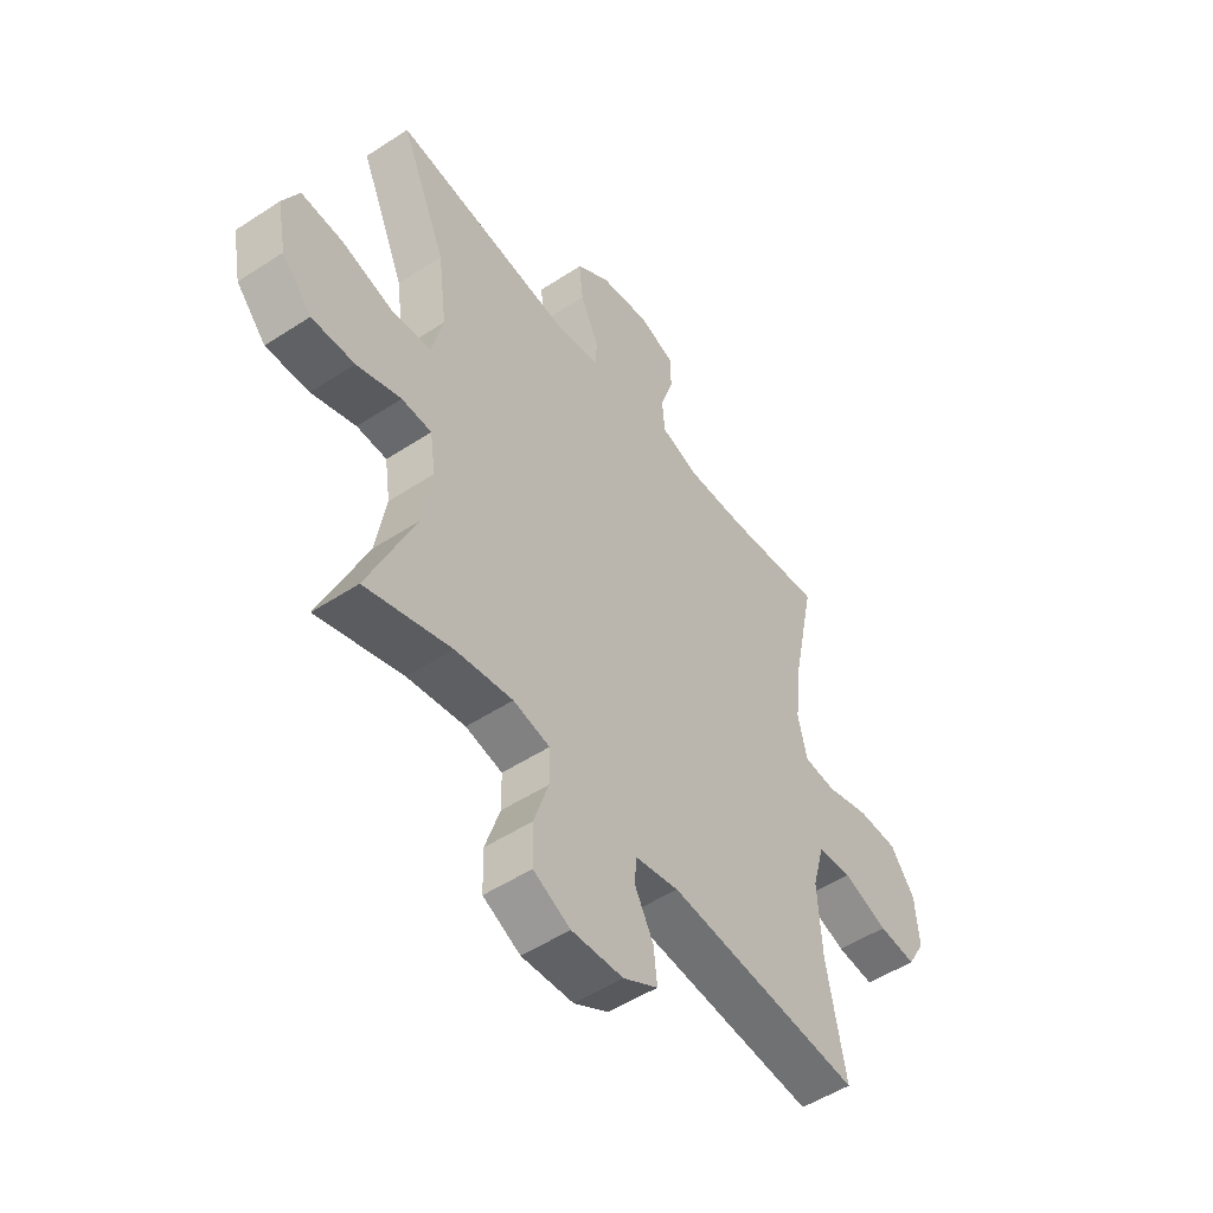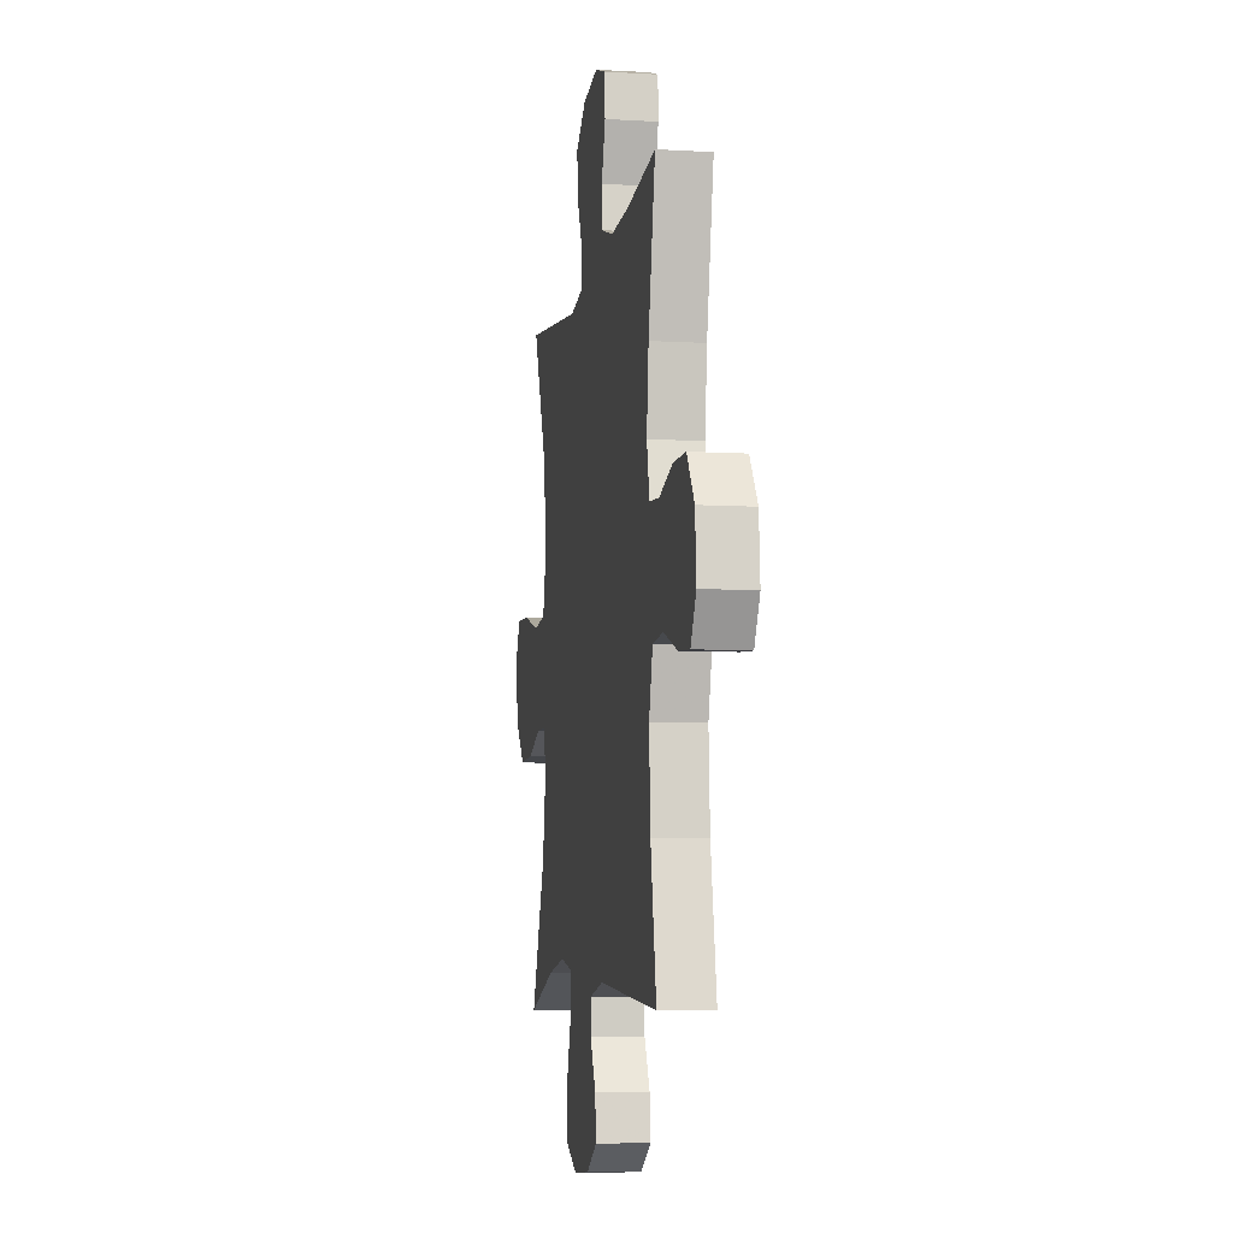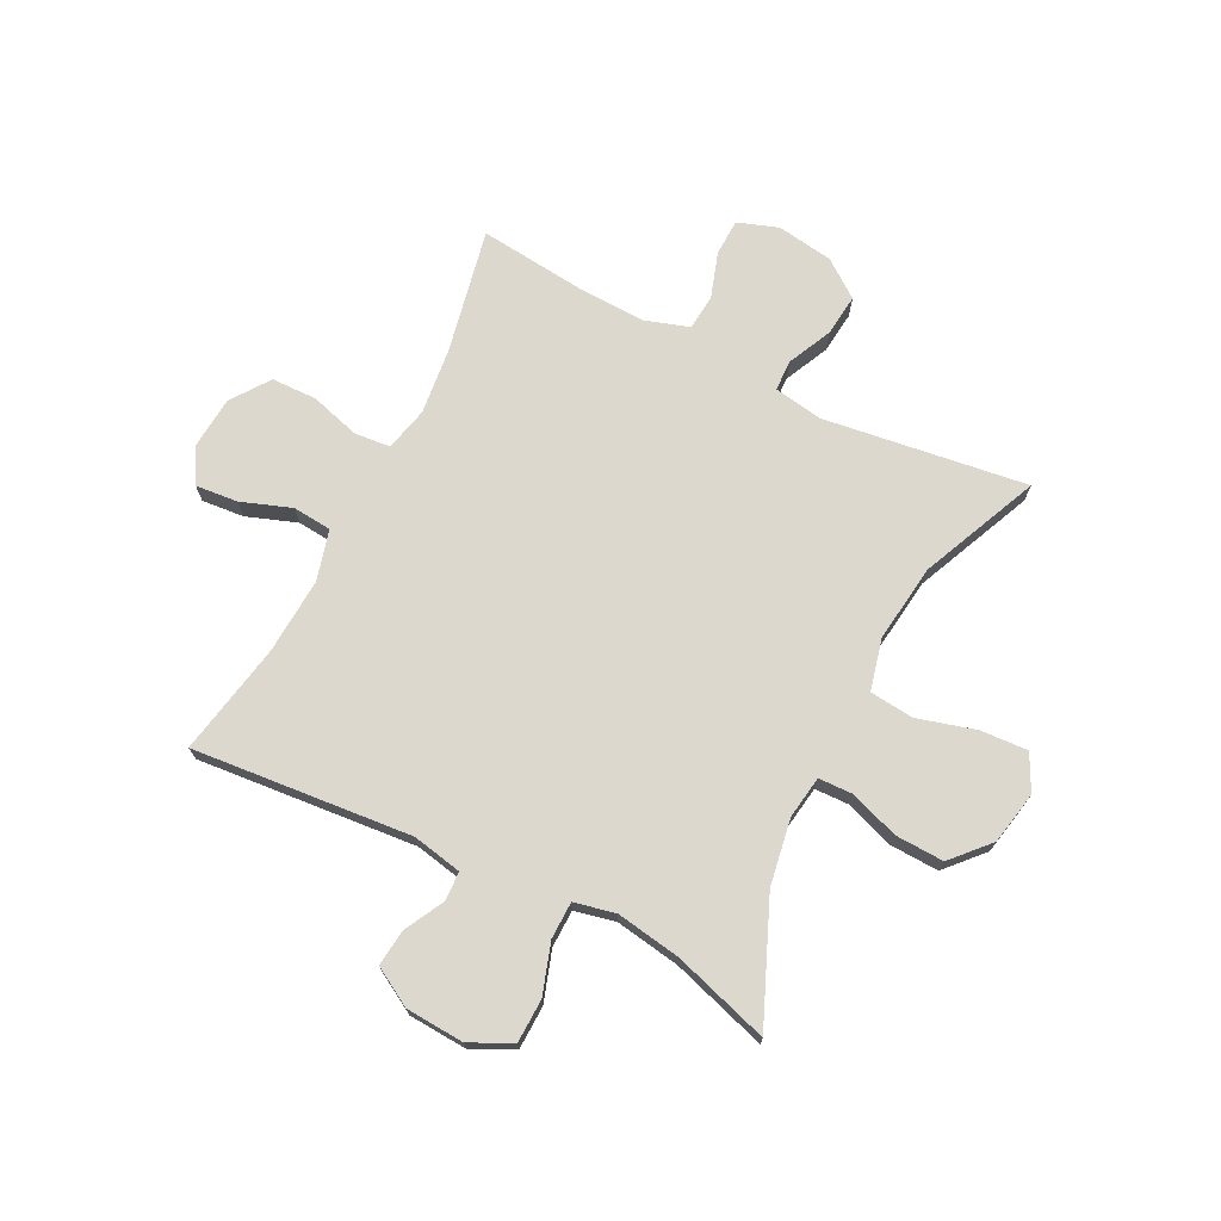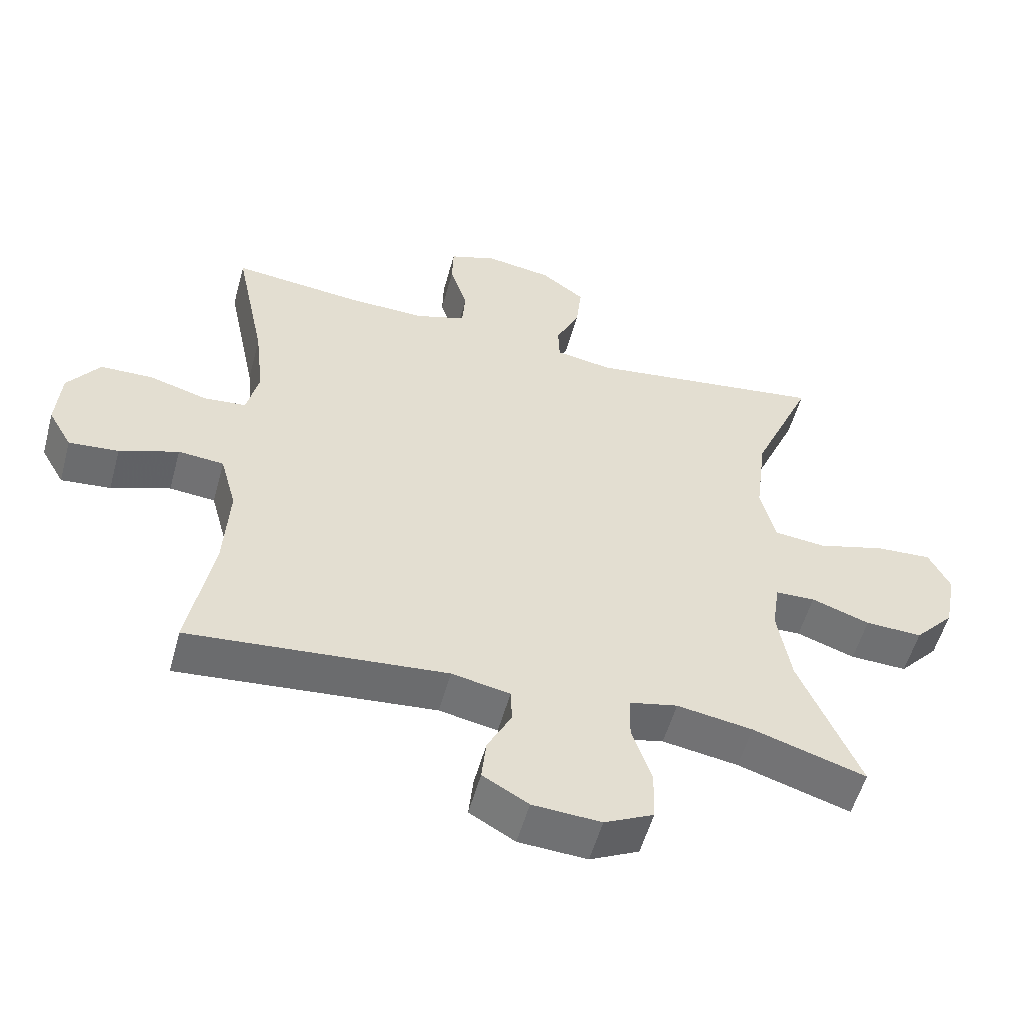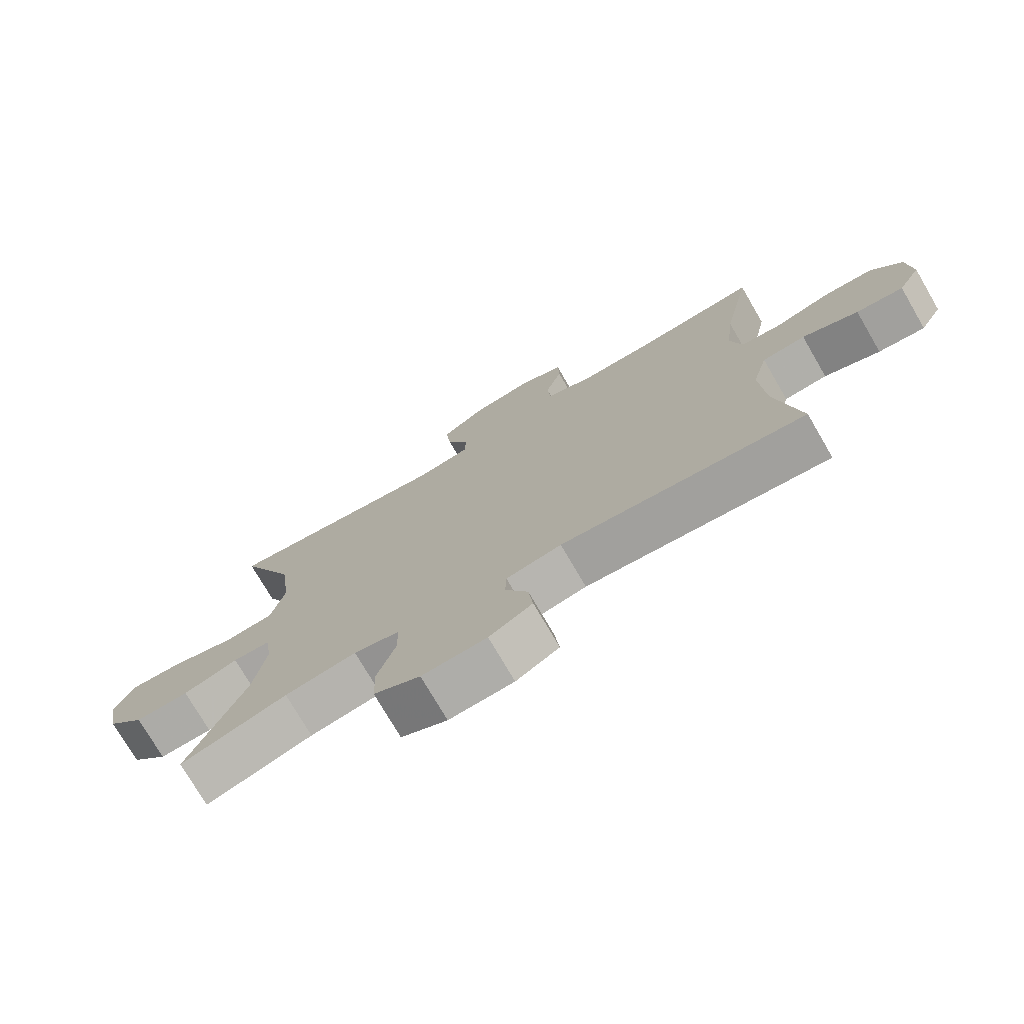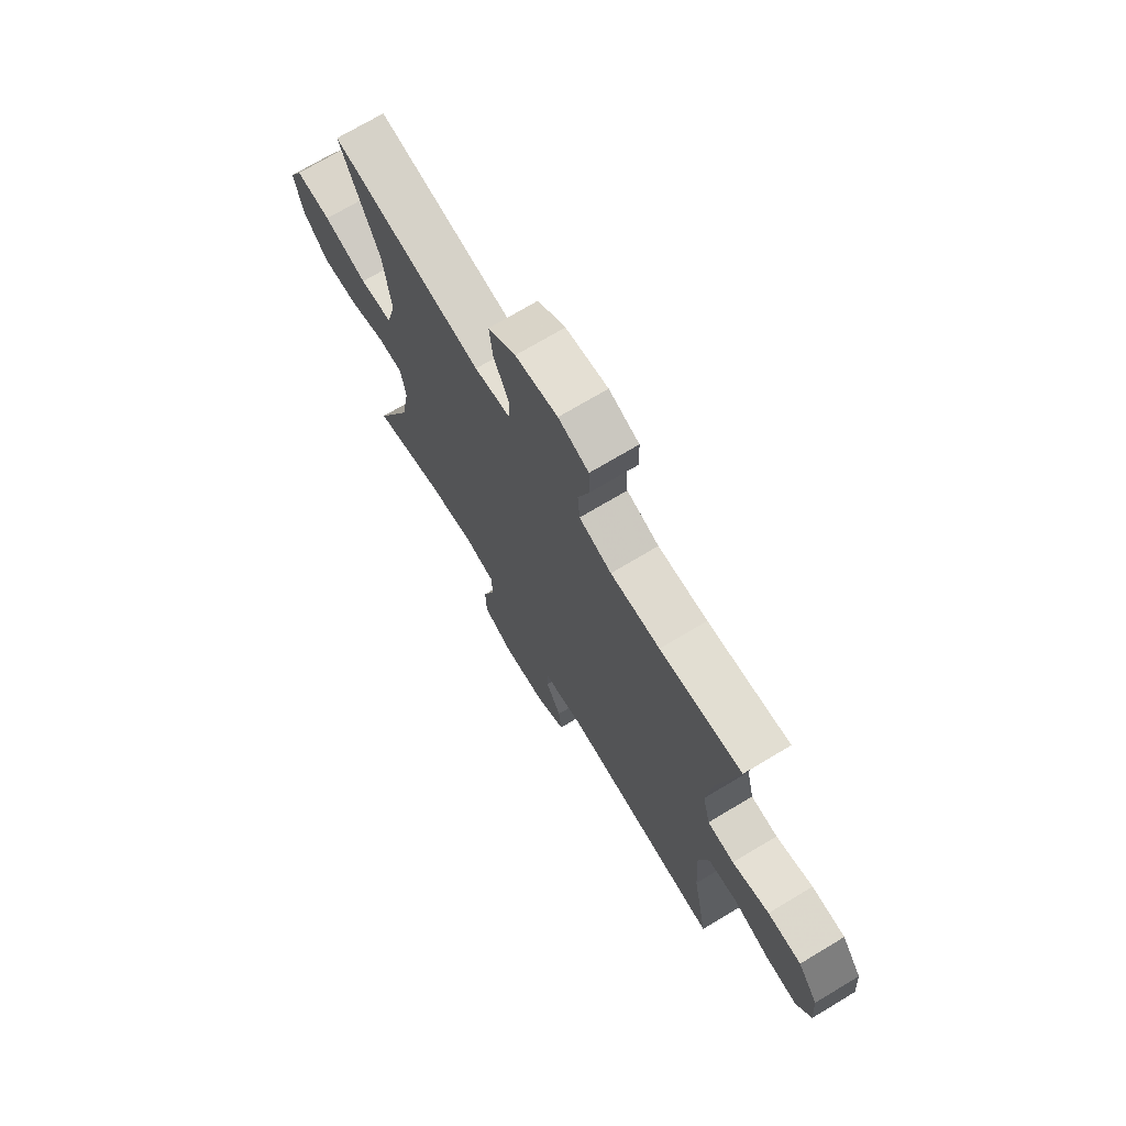
<metadata>
{"format":"obj","ext":"obj","renderer":"f3d","projection":"perspective","resolution":1024,"background":"white","views":[{"elev":-51.3,"azim":-54.5,"up":"+Z"},{"elev":-7.4,"azim":80.5,"up":"+Z"},{"elev":72.1,"azim":-153.1,"up":"+Y"},{"elev":-54.6,"azim":164.8,"up":"+Z"},{"elev":-75.1,"azim":30.2,"up":"+Z"},{"elev":71.7,"azim":59.0,"up":"+Z"}]}
</metadata>
<code>
v -0.5 0.07 0.5
v -0.143 0.07 0.451
v -0.058 0.07 0.465
v -0.056 0.07 0.519
v -0.092 0.07 0.596
v -0.1 0.07 0.67
v -0.035 0.07 0.718
v 0.064 0.07 0.733
v 0.135 0.07 0.708
v 0.137 0.07 0.644
v 0.111 0.07 0.565
v 0.116 0.07 0.502
v 0.192 0.07 0.477
v 0.308 0.07 0.48
v 0.5 0.07 0.5
v 0.455 0.07 0.281
v 0.442 0.07 0.166
v 0.46 0.07 0.089
v 0.523 0.07 0.083
v 0.61 0.07 0.108
v 0.689 0.07 0.106
v 0.737 0.07 0.039
v 0.744 0.07 -0.053
v 0.709 0.07 -0.114
v 0.635 0.07 -0.107
v 0.547 0.07 -0.075
v 0.479 0.07 -0.081
v 0.455 0.07 -0.169
v 0.463 0.07 -0.303
v 0.5 0.07 -0.5
v 0.116 0.07 -0.465
v 0.029 0.07 -0.482
v 0.027 0.07 -0.533
v 0.063 0.07 -0.602
v 0.07 0.07 -0.666
v 0.002 0.07 -0.705
v -0.1 0.07 -0.711
v -0.173 0.07 -0.675
v -0.175 0.07 -0.599
v -0.146 0.07 -0.511
v -0.147 0.07 -0.446
v -0.219 0.07 -0.43
v -0.332 0.07 -0.448
v -0.5 0.07 -0.5
v -0.41 0.07 -0.289
v -0.39 0.07 -0.173
v -0.401 0.07 -0.098
v -0.46 0.07 -0.096
v -0.547 0.07 -0.126
v -0.632 0.07 -0.129
v -0.691 0.07 -0.064
v -0.709 0.07 0.029
v -0.677 0.07 0.092
v -0.594 0.07 0.087
v -0.492 0.07 0.058
v -0.415 0.07 0.066
v -0.393 0.07 0.156
v -0.41 0.07 0.292
v -0.5 0 0.5
v -0.143 0 0.451
v -0.058 0 0.465
v -0.056 0 0.519
v -0.092 0 0.596
v -0.1 0 0.67
v -0.035 0 0.718
v 0.064 0 0.733
v 0.135 0 0.708
v 0.137 0 0.644
v 0.111 0 0.565
v 0.116 0 0.502
v 0.192 0 0.477
v 0.308 0 0.48
v 0.5 0 0.5
v 0.455 0 0.281
v 0.442 0 0.166
v 0.46 0 0.089
v 0.523 0 0.083
v 0.61 0 0.108
v 0.689 0 0.106
v 0.737 0 0.039
v 0.744 0 -0.053
v 0.709 0 -0.114
v 0.635 0 -0.107
v 0.547 0 -0.075
v 0.479 0 -0.081
v 0.455 0 -0.169
v 0.463 0 -0.303
v 0.5 0 -0.5
v 0.116 0 -0.465
v 0.029 0 -0.482
v 0.027 0 -0.533
v 0.063 0 -0.602
v 0.07 0 -0.666
v 0.002 0 -0.705
v -0.1 0 -0.711
v -0.173 0 -0.675
v -0.175 0 -0.599
v -0.146 0 -0.511
v -0.147 0 -0.446
v -0.219 0 -0.43
v -0.332 0 -0.448
v -0.5 0 -0.5
v -0.41 0 -0.289
v -0.39 0 -0.173
v -0.401 0 -0.098
v -0.46 0 -0.096
v -0.547 0 -0.126
v -0.632 0 -0.129
v -0.691 0 -0.064
v -0.709 0 0.029
v -0.677 0 0.092
v -0.594 0 0.087
v -0.492 0 0.058
v -0.415 0 0.066
v -0.393 0 0.156
v -0.41 0 0.292
f 52 53 54 55
f 52 55 56
f 51 52 56
f 48 49 50 51
f 47 48 51 56
f 46 47 56 57
f 43 44 45
f 42 43 45 46
f 41 42 46 57
f 37 38 39 40
f 37 40 41
f 36 37 41
f 33 34 35 36
f 32 33 36 41
f 31 32 41 57
f 29 30 31 57
f 23 24 25 26
f 23 26 27
f 22 23 27
f 19 20 21 22
f 18 19 22 27
f 17 18 27 28
f 14 15 16
f 13 14 16 17
f 12 13 17 28
f 8 9 10 11
f 8 11 12
f 7 8 12
f 4 5 6 7
f 3 4 7 12
f 58 1 2
f 58 2 3
f 28 29 57 58
f 3 12 28 58
f 113 112 111 110
f 114 113 110
f 114 110 109
f 109 108 107 106
f 114 109 106 105
f 115 114 105 104
f 103 102 101
f 104 103 101 100
f 115 104 100 99
f 98 97 96 95
f 99 98 95
f 99 95 94
f 94 93 92 91
f 99 94 91 90
f 115 99 90 89
f 115 89 88 87
f 84 83 82 81
f 85 84 81
f 85 81 80
f 80 79 78 77
f 85 80 77 76
f 86 85 76 75
f 74 73 72
f 75 74 72 71
f 86 75 71 70
f 69 68 67 66
f 70 69 66
f 70 66 65
f 65 64 63 62
f 70 65 62 61
f 60 59 116
f 61 60 116
f 116 115 87 86
f 116 86 70 61
f 1 59 60 2
f 2 60 61 3
f 3 61 62 4
f 4 62 63 5
f 5 63 64 6
f 6 64 65 7
f 7 65 66 8
f 8 66 67 9
f 9 67 68 10
f 10 68 69 11
f 11 69 70 12
f 12 70 71 13
f 13 71 72 14
f 14 72 73 15
f 15 73 74 16
f 16 74 75 17
f 17 75 76 18
f 18 76 77 19
f 19 77 78 20
f 20 78 79 21
f 21 79 80 22
f 22 80 81 23
f 23 81 82 24
f 24 82 83 25
f 25 83 84 26
f 26 84 85 27
f 27 85 86 28
f 28 86 87 29
f 29 87 88 30
f 30 88 89 31
f 31 89 90 32
f 32 90 91 33
f 33 91 92 34
f 34 92 93 35
f 35 93 94 36
f 36 94 95 37
f 37 95 96 38
f 38 96 97 39
f 39 97 98 40
f 40 98 99 41
f 41 99 100 42
f 42 100 101 43
f 43 101 102 44
f 44 102 103 45
f 45 103 104 46
f 46 104 105 47
f 47 105 106 48
f 48 106 107 49
f 49 107 108 50
f 50 108 109 51
f 51 109 110 52
f 52 110 111 53
f 53 111 112 54
f 54 112 113 55
f 55 113 114 56
f 56 114 115 57
f 57 115 116 58
f 58 116 59 1

</code>
